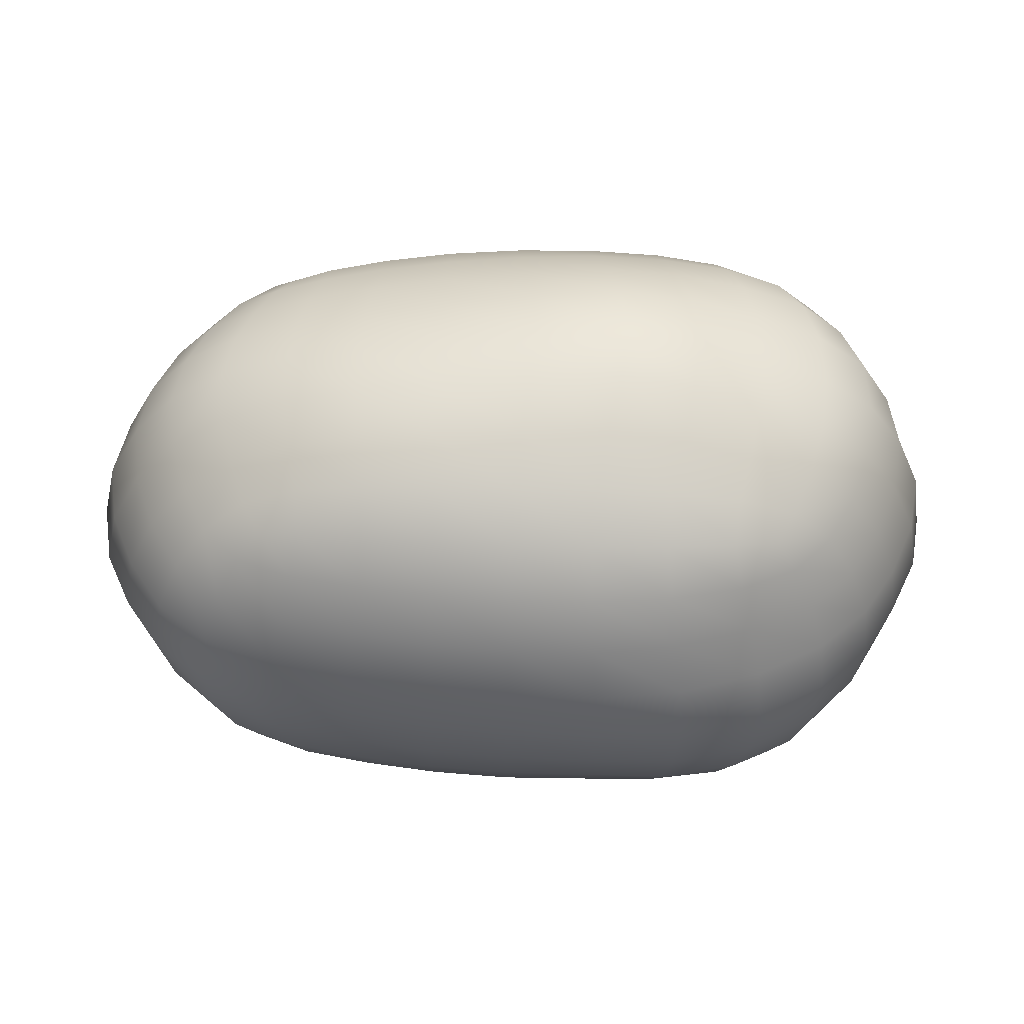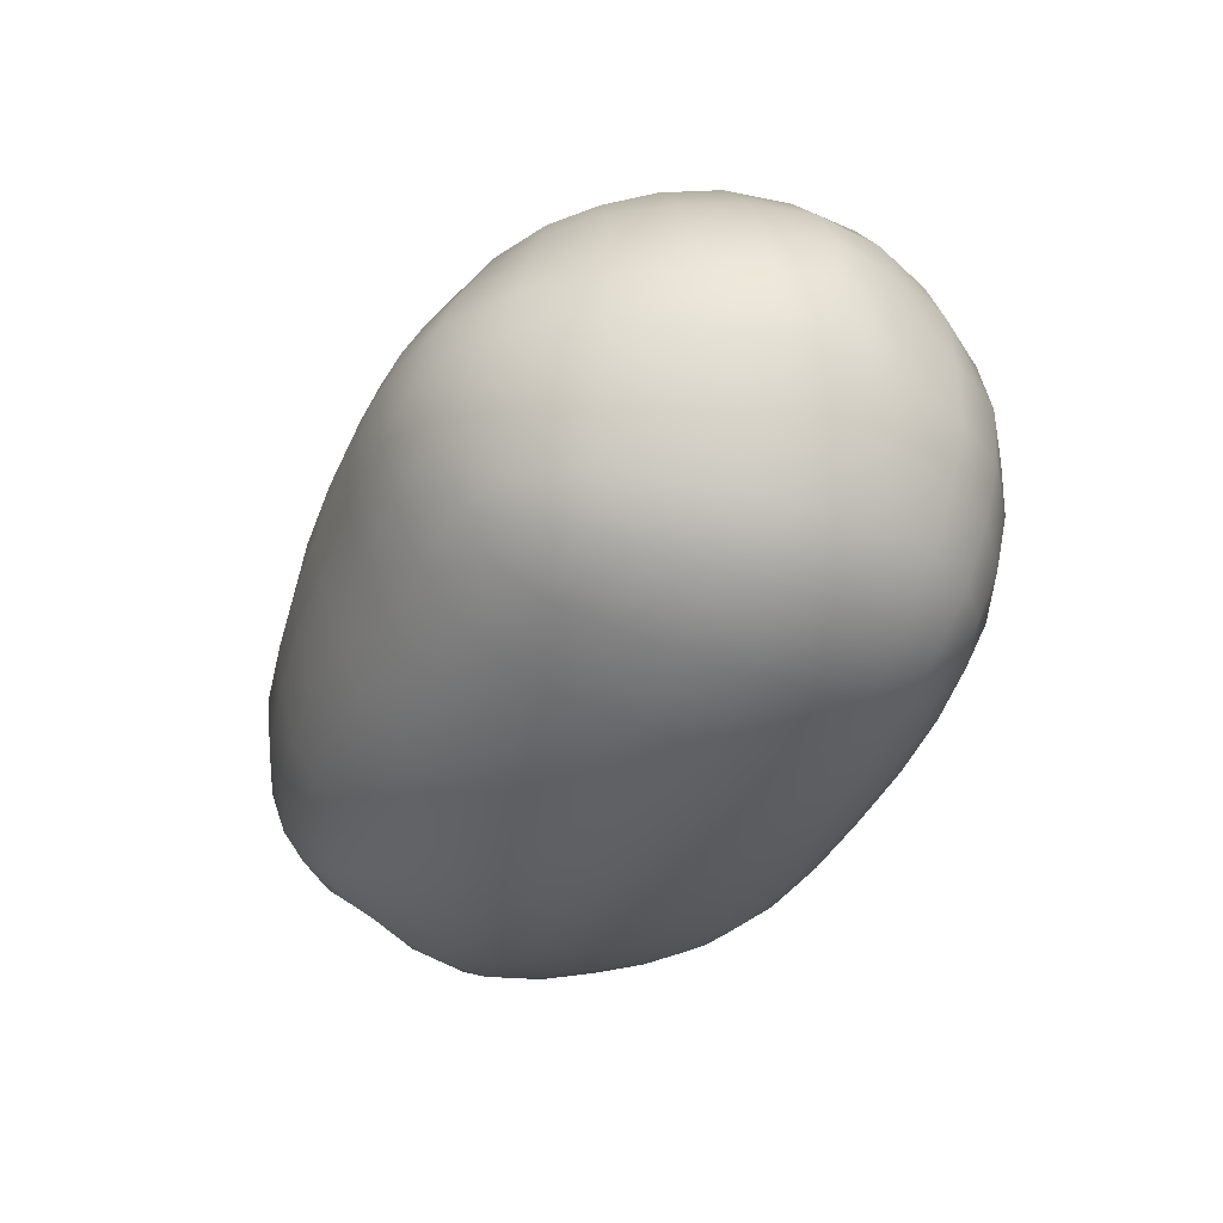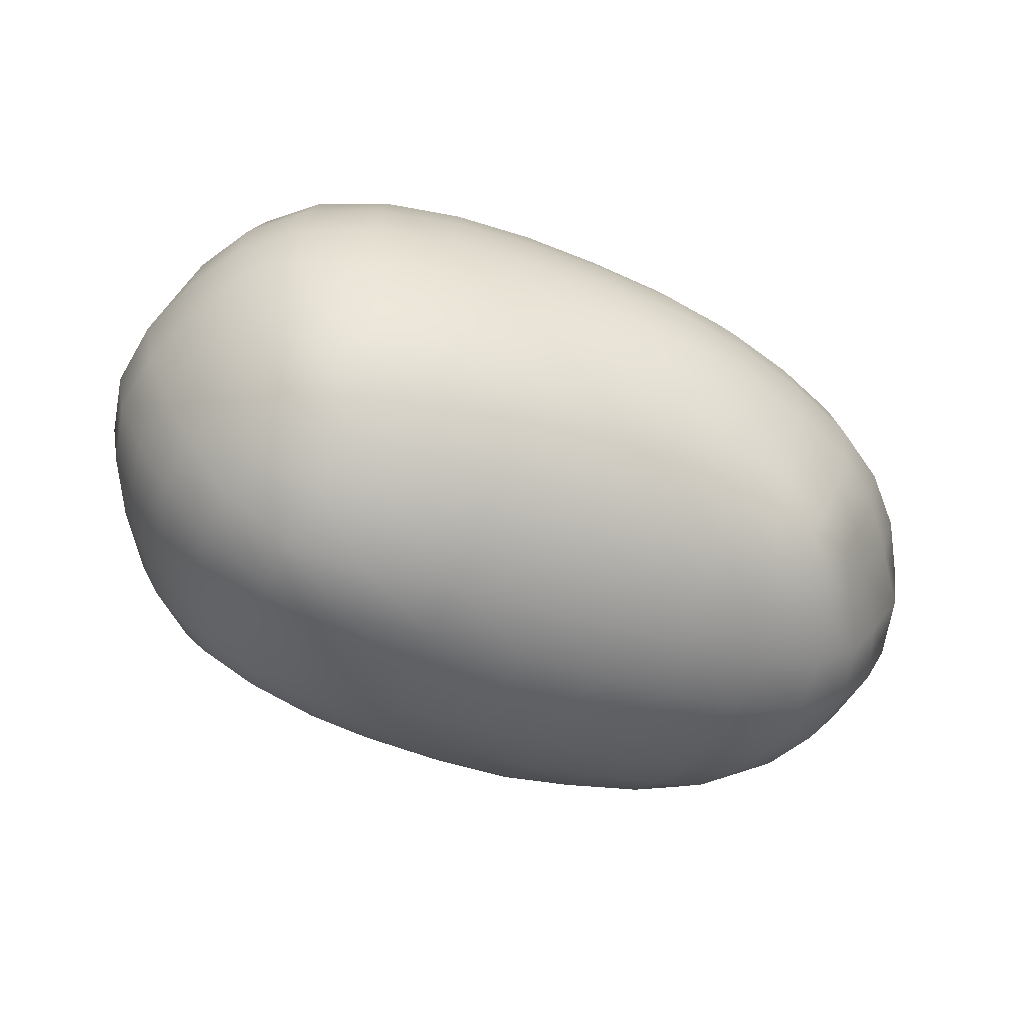
<metadata>
{"format":"obj","ext":"obj","renderer":"f3d","projection":"perspective","resolution":1024,"background":"white","views":[{"elev":-38.8,"azim":179.1,"up":"+Z"},{"elev":-41.2,"azim":-114.9,"up":"+Y"},{"elev":-59.2,"azim":-21.1,"up":"+Z"}]}
</metadata>
<code>
g default
v -4.712 3.401 3.381
v -5.371 2.067 3.777
v -5.797 -0 4
v -5.475 -2.067 3.885
v -4.749 -3.401 3.419
v -2.726 3.684 3.719
v -2.944 2.079 4.668
v -3.094 -0 4.957
v -2.961 -2.079 4.686
v -2.726 -3.684 3.719
v 0.04431 3.736 3.767
v 0.006122 2.099 4.938
v -0.01034 -0.0255 5.301
v 0.005346 -2.128 4.939
v 0.04431 -3.736 3.767
v 2.742 3.567 3.596
v 2.946 2.039 4.693
v 3.044 -0.2582 5.037
v 2.939 -2.333 4.707
v 2.74 -3.624 3.6
v 4.61 3.328 3.218
v 5.399 2.141 3.818
v 5.775 -0.03499 4.111
v 5.392 -2.115 3.843
v 4.603 -3.255 3.245
v 5.235 3.792 1.92
v 6.898 2.329 2.146
v 7.568 0.01004 2.35
v 6.876 -2.162 2.186
v 5.225 -3.625 1.96
v 5.721 4.032 0.01191
v 7.54 2.352 0.02823
v 8.431 -0.08358 0.002017
v 7.519 -2.382 -0.000752
v 5.712 -3.947 0.03608
v 5.411 3.686 -1.892
v 7.04 2.159 -2.129
v 7.739 -0.08622 -2.327
v 6.666 -2.131 -2.173
v 5.397 -3.688 -1.948
v 4.867 3.276 -3.168
v 5.65 2.029 -3.794
v 6.079 -0.000341 -4.151
v 5.65 -2.063 -3.869
v 4.854 -3.311 -3.299
v 2.965 3.651 -3.551
v 3.135 2.021 -4.536
v 3.269 -0 -4.965
v 3.134 -2.053 -4.614
v 2.951 -3.657 -3.637
v 0.2241 3.822 -3.841
v 0.2385 2.095 -4.94
v 0.2397 0.003925 -5.343
v 0.2391 -2.091 -4.922
v 0.2296 -3.825 -3.836
v -2.607 3.755 -3.8
v -2.829 2.135 -4.828
v -2.994 0.242 -5.487
v -2.816 -1.871 -5.125
v -2.595 -3.723 -3.833
v -4.639 3.415 -3.419
v -5.378 2.101 -3.863
v -5.769 0.2129 -4.376
v -5.379 -1.845 -4.3
v -4.639 -3.342 -3.613
v -5.275 3.945 -2.196
v -6.773 2.194 -2.212
v -7.379 0 -2.362
v -6.797 -2.196 -2.226
v -5.356 -3.92 -2.102
v -5.717 4.225 -0.1366
v -7.411 2.346 -0.02126
v -8.112 -0 -0.1682
v -7.411 -2.346 -0.02126
v -5.817 -4.201 -0.01332
v -5.486 3.943 2.107
v -6.899 2.21 2.157
v -7.452 0 2.171
v -6.942 -2.21 2.201
v -5.491 -3.943 2.113
v -2.753 -4.656 -2.08
v -2.925 -5.035 -0.000265
v -2.842 -4.681 2.095
v 0.262 -4.913 -2.088
v 0.2164 -5.254 0.01359
v 0.09082 -4.734 2.062
v 3.105 -4.599 -2.002
v 3.15 -4.898 0.02201
v 2.893 -4.422 1.99
v -2.886 4.717 -2.076
v -3.24 5.201 -0.002552
v -2.976 4.76 2.095
v 0.0714 4.93 -2.106
v -0.1955 5.379 0.01126
v -0.05368 4.811 2.062
v 3.073 4.605 -2.018
v 3.096 4.877 -0.02435
v 2.884 4.418 1.989
v -1.215 3.817 -3.855
v -1.385 0.05979 -5.439
v -2.944 1.208 -5.214
v -1.291 -2.055 -4.979
v -2.939 -0.7907 -5.467
v -1.214 -3.815 -3.845
v -2.673 -2.892 -4.555
v -4.221 2.136 -4.448
v -5.002 2.901 -3.642
v -3.834 3.599 -3.622
v -4.486 0.3306 -5.151
v -5.656 1.189 -4.131
v -4.215 -1.76 -4.933
v -5.655 -0.8137 -4.444
v -3.833 -3.544 -3.789
v -5.019 -2.765 -3.981
v -6.207 2.117 -3.114
v -6.153 3.18 -2.2
v -4.948 3.652 -2.917
v -6.727 0.05117 -3.401
v -7.209 1.126 -2.309
v -6.227 -2.038 -3.317
v -7.205 -1.126 -2.313
v -4.999 -3.656 -2.995
v -6.225 -3.158 -2.153
v -7.199 2.289 -1.159
v -6.705 3.379 -0.07168
v -5.554 4.178 -1.277
v -7.912 -0 -1.238
v -7.912 1.202 -0.06858
v -7.216 -2.292 -1.156
v -7.912 -1.202 -0.06858
v -5.659 -4.111 -1.103
v -6.774 -3.376 -0.01748
v -7.295 2.301 1.118
v -6.343 3.176 2.12
v -5.703 4.111 1.077
v -7.836 0 0.8581
v -7.3 1.133 2.199
v -7.298 -2.301 1.121
v -7.336 -1.133 2.235
v -5.741 -4.13 1.095
v -6.367 -3.176 2.144
v -6.269 2.124 3.049
v -5.104 3.683 2.904
v -6.808 0 3.248
v -6.359 -2.124 3.141
v -5.127 -3.683 2.928
v -2.646 -4.283 -3.004
v -4.151 -4.389 -2.081
v -2.86 -4.922 -1.066
v -4.458 -4.732 -0.007336
v -2.908 -4.947 1.077
v -4.262 -4.426 2.1
v -2.757 -4.26 2.982
v 0.2445 -4.454 -3.03
v -1.279 -4.821 -2.09
v 0.2579 -5.195 -1.056
v -1.372 -5.189 0.007155
v 0.1493 -5.073 1.065
v -1.381 -4.766 2.083
v 0.06378 -4.305 2.969
v 3.006 -4.208 -2.89
v 1.754 -4.853 -2.053
v 3.167 -4.846 -1.011
v 1.743 -5.171 0.01769
v 3.036 -4.729 1.035
v 1.538 -4.634 2.029
v 2.78 -4.059 2.848
v 4.307 -4.2 -1.954
v 4.474 -4.481 0.0291
v 4.123 -4.091 1.953
v -4.145 4.395 -2.113
v -2.674 4.291 -2.999
v -4.488 4.759 -0.06099
v -3.112 5.05 -1.072
v -4.27 4.431 2.1
v -3.181 5.106 1.077
v -2.782 4.275 2.982
v -1.515 4.936 -2.09
v 0.1968 4.44 -3.043
v -1.885 5.47 0.007155
v -0.09723 5.273 -1.067
v -1.606 4.898 2.083
v -0.1655 5.2 1.065
v 0.03953 4.319 2.969
v 1.673 4.821 -2.103
v 3.002 4.214 -2.849
v 1.58 5.133 -0.01142
v 3.113 4.841 -1.066
v 1.511 4.625 2.029
v 3.002 4.705 1.022
v 2.781 4.058 2.846
v 4.321 4.223 -1.919
v 4.473 4.528 -0.005202
v 4.128 4.167 1.934
v -5.048 2.893 3.599
v -4.238 2.061 4.303
v -2.816 2.953 4.284
v -3.923 3.571 3.582
v -5.644 1.075 3.912
v -4.509 0 4.553
v -3.041 1.073 4.882
v -5.723 -1.075 3.995
v -4.314 -2.061 4.381
v -3.064 -1.073 4.905
v -5.119 -2.893 3.673
v -3.937 -3.571 3.597
v -2.821 -2.953 4.288
v -1.501 2.094 4.871
v 0.0239 2.993 4.439
v -1.372 3.739 3.773
v -1.572 -0 5.204
v -0.005508 1.078 5.216
v -1.501 -2.094 4.871
v -0.006508 -1.121 5.218
v -1.372 -3.739 3.773
v 0.02371 -2.999 4.44
v 1.508 2.079 4.882
v 2.825 2.903 4.226
v 1.442 3.677 3.709
v 1.537 -0.172 5.247
v 3.02 0.9405 4.955
v 1.503 -2.265 4.892
v 3.015 -1.388 4.965
v 1.442 -3.699 3.711
v 2.821 -3.06 4.236
v 4.265 2.058 4.353
v 5.007 2.904 3.512
v 3.866 3.457 3.414
v 4.484 -0.1737 4.671
v 5.671 1.115 4.027
v 4.259 -2.244 4.368
v 5.667 -1.145 4.04
v 3.862 -3.462 3.429
v 4.998 -2.839 3.542
v 6.271 2.243 3.063
v 6.178 3.194 2.005
v 4.914 3.567 2.701
v 6.799 0.01372 3.323
v 7.381 1.211 2.281
v 6.258 -2.092 3.1
v 7.369 -1.136 2.298
v 4.905 -3.427 2.735
v 6.159 -2.987 2.056
v 7.343 2.374 1.117
v 6.748 3.313 0.01757
v 5.545 3.978 1.004
v 8.153 -0.03436 1.217
v 8.156 1.167 0.02433
v 7.316 -2.285 1.129
v 8.147 -1.305 -0.0124
v 5.536 -3.833 1.039
v 6.728 -3.25 0.02478
v 7.41 2.252 -1.072
v 6.329 3.001 -1.985
v 5.637 3.893 -0.9812
v 8.24 -0.1097 -1.2
v 7.539 1.091 -2.253
v 7.219 -2.301 -1.122
v 7.361 -1.183 -2.289
v 5.627 -3.866 -0.9865
v 6.137 -2.989 -2.037
v 6.485 2.086 -3.066
v 5.263 2.807 -3.467
v 5.155 3.495 -2.669
v 7.056 -0.03139 -3.339
v 5.951 1.071 -4.051
v 6.299 -2.075 -3.115
v 5.951 -1.081 -4.071
v 5.14 -3.515 -2.773
v 5.259 -2.853 -3.589
v 4.488 2.004 -4.233
v 3.027 2.902 -4.104
v 4.121 3.483 -3.351
v 4.753 -0.000396 -4.656
v 3.228 1.045 -4.847
v 4.487 -2.048 -4.336
v 3.228 -1.056 -4.873
v 4.1 -3.505 -3.481
v 3.017 -2.929 -4.207
v 1.712 2.064 -4.795
v 0.2325 3.025 -4.467
v 1.643 3.774 -3.743
v 1.77 -0 -5.198
v 0.2392 1.074 -5.244
v 1.712 -2.073 -4.815
v 0.2413 -1.067 -5.221
v 1.645 -3.774 -3.761
v 0.2325 -3.025 -4.464
v -1.305 2.119 -5
v -2.692 3.019 -4.409
v -4.035 2.898 4.025
v -4.408 1.069 4.471
v -4.471 -1.069 4.536
v -4.077 -2.898 4.07
v -1.429 2.988 4.41
v -1.552 1.078 5.127
v -1.552 -1.078 5.127
v -1.429 -2.988 4.41
v 1.467 2.961 4.381
v 1.531 0.999 5.161
v 1.527 -1.293 5.169
v 1.464 -3.054 4.387
v 4.027 2.864 3.956
v 4.424 0.9949 4.591
v 4.42 -1.296 4.599
v 4.022 -2.951 3.973
v 5.692 3.037 2.845
v 6.655 1.18 3.24
v 6.648 -1.101 3.259
v 5.681 -2.861 2.888
v 6.563 3.309 1.044
v 7.913 1.206 1.191
v 7.899 -1.223 1.18
v 6.539 -3.144 1.082
v 6.634 3.171 -1.019
v 7.99 1.119 -1.144
v 7.941 -1.295 -1.189
v 6.543 -3.167 -1.039
v 5.915 2.877 -2.825
v 6.893 1.09 -3.258
v 6.815 -1.119 -3.277
v 5.832 -2.893 -2.911
v 4.263 2.825 -3.845
v 4.673 1.047 -4.533
v 4.673 -1.064 -4.57
v 4.255 -2.872 -3.984
v 1.667 2.98 -4.339
v 1.752 1.061 -5.096
v 1.752 -1.061 -5.097
v 1.662 -2.986 -4.372
v -1.243 3.04 -4.512
v -1.362 1.106 -5.304
v -1.353 -1.004 -5.33
v -1.233 -3.02 -4.478
v -3.988 2.948 -4.111
v -4.407 1.262 -4.832
v -4.406 -0.6876 -5.195
v -3.974 -2.751 -4.461
v -5.675 2.993 -2.992
v -6.582 1.11 -3.264
v -6.585 -1.012 -3.422
v -5.729 -2.954 -3.134
v -6.51 3.347 -1.231
v -7.693 1.173 -1.208
v -7.693 -1.173 -1.208
v -6.597 -3.302 -1.125
v -6.677 3.315 1.102
v -7.707 1.178 1.016
v -7.708 -1.178 1.017
v -6.68 -3.316 1.103
v -5.808 3.01 2.955
v -6.626 1.097 3.162
v -6.694 -1.097 3.231
v -5.867 -3.01 3.016
v -3.935 -4.066 -2.975
v -4.348 -4.626 -1.082
v -4.413 -4.656 1.086
v -4.051 -4.073 2.939
v -1.239 -4.4 -3.035
v -1.327 -5.099 -1.061
v -1.39 -5.062 1.072
v -1.365 -4.329 2.991
v 1.691 -4.398 -2.975
v 1.781 -5.125 -1.036
v 1.645 -4.979 1.05
v 1.468 -4.217 2.92
v 4.155 -3.923 -2.795
v 4.441 -4.412 -0.9888
v 4.334 -4.344 1.027
v 3.932 -3.813 2.754
v -3.929 4.036 -2.932
v -4.366 4.672 -1.166
v -4.446 4.664 1.079
v -4.048 4.073 2.936
v -1.294 4.427 -3.035
v -1.762 5.323 -1.061
v -1.808 5.305 1.072
v -1.422 4.362 2.991
v 1.657 4.388 -2.99
v 1.637 5.085 -1.093
v 1.536 4.952 1.045
v 1.468 4.217 2.92
v 4.177 3.926 -2.704
v 4.444 4.442 -1.005
v 4.336 4.409 1.005
v 3.936 3.87 2.738
g pCube1
f 1 195 291 198
f 195 2 196 291
f 291 196 7 197
f 198 291 197 6
f 2 199 292 196
f 199 3 200 292
f 292 200 8 201
f 196 292 201 7
f 3 202 293 200
f 202 4 203 293
f 293 203 9 204
f 200 293 204 8
f 4 205 294 203
f 205 5 206 294
f 294 206 10 207
f 203 294 207 9
f 6 197 295 210
f 197 7 208 295
f 295 208 12 209
f 210 295 209 11
f 7 201 296 208
f 201 8 211 296
f 296 211 13 212
f 208 296 212 12
f 8 204 297 211
f 204 9 213 297
f 297 213 14 214
f 211 297 214 13
f 9 207 298 213
f 207 10 215 298
f 298 215 15 216
f 213 298 216 14
f 11 209 299 219
f 209 12 217 299
f 299 217 17 218
f 219 299 218 16
f 12 212 300 217
f 212 13 220 300
f 300 220 18 221
f 217 300 221 17
f 13 214 301 220
f 214 14 222 301
f 301 222 19 223
f 220 301 223 18
f 14 216 302 222
f 216 15 224 302
f 302 224 20 225
f 222 302 225 19
f 16 218 303 228
f 218 17 226 303
f 303 226 22 227
f 228 303 227 21
f 17 221 304 226
f 221 18 229 304
f 304 229 23 230
f 226 304 230 22
f 18 223 305 229
f 223 19 231 305
f 305 231 24 232
f 229 305 232 23
f 19 225 306 231
f 225 20 233 306
f 306 233 25 234
f 231 306 234 24
f 21 227 307 237
f 227 22 235 307
f 307 235 27 236
f 237 307 236 26
f 22 230 308 235
f 230 23 238 308
f 308 238 28 239
f 235 308 239 27
f 23 232 309 238
f 232 24 240 309
f 309 240 29 241
f 238 309 241 28
f 24 234 310 240
f 234 25 242 310
f 310 242 30 243
f 240 310 243 29
f 26 236 311 246
f 236 27 244 311
f 311 244 32 245
f 246 311 245 31
f 27 239 312 244
f 239 28 247 312
f 312 247 33 248
f 244 312 248 32
f 28 241 313 247
f 241 29 249 313
f 313 249 34 250
f 247 313 250 33
f 29 243 314 249
f 243 30 251 314
f 314 251 35 252
f 249 314 252 34
f 31 245 315 255
f 245 32 253 315
f 315 253 37 254
f 255 315 254 36
f 32 248 316 253
f 248 33 256 316
f 316 256 38 257
f 253 316 257 37
f 33 250 317 256
f 250 34 258 317
f 317 258 39 259
f 256 317 259 38
f 34 252 318 258
f 252 35 260 318
f 318 260 40 261
f 258 318 261 39
f 36 254 319 264
f 254 37 262 319
f 319 262 42 263
f 264 319 263 41
f 37 257 320 262
f 257 38 265 320
f 320 265 43 266
f 262 320 266 42
f 38 259 321 265
f 259 39 267 321
f 321 267 44 268
f 265 321 268 43
f 39 261 322 267
f 261 40 269 322
f 322 269 45 270
f 267 322 270 44
f 41 263 323 273
f 263 42 271 323
f 323 271 47 272
f 273 323 272 46
f 42 266 324 271
f 266 43 274 324
f 324 274 48 275
f 271 324 275 47
f 43 268 325 274
f 268 44 276 325
f 325 276 49 277
f 274 325 277 48
f 44 270 326 276
f 270 45 278 326
f 326 278 50 279
f 276 326 279 49
f 46 272 327 282
f 272 47 280 327
f 327 280 52 281
f 282 327 281 51
f 47 275 328 280
f 275 48 283 328
f 328 283 53 284
f 280 328 284 52
f 48 277 329 283
f 277 49 285 329
f 329 285 54 286
f 283 329 286 53
f 49 279 330 285
f 279 50 287 330
f 330 287 55 288
f 285 330 288 54
f 51 281 331 99
f 281 52 289 331
f 331 289 57 290
f 99 331 290 56
f 52 284 332 289
f 284 53 100 332
f 332 100 58 101
f 289 332 101 57
f 53 286 333 100
f 286 54 102 333
f 333 102 59 103
f 100 333 103 58
f 54 288 334 102
f 288 55 104 334
f 334 104 60 105
f 102 334 105 59
f 56 290 335 108
f 290 57 106 335
f 335 106 62 107
f 108 335 107 61
f 57 101 336 106
f 101 58 109 336
f 336 109 63 110
f 106 336 110 62
f 58 103 337 109
f 103 59 111 337
f 337 111 64 112
f 109 337 112 63
f 59 105 338 111
f 105 60 113 338
f 338 113 65 114
f 111 338 114 64
f 61 107 339 117
f 107 62 115 339
f 339 115 67 116
f 117 339 116 66
f 62 110 340 115
f 110 63 118 340
f 340 118 68 119
f 115 340 119 67
f 63 112 341 118
f 112 64 120 341
f 341 120 69 121
f 118 341 121 68
f 64 114 342 120
f 114 65 122 342
f 342 122 70 123
f 120 342 123 69
f 66 116 343 126
f 116 67 124 343
f 343 124 72 125
f 126 343 125 71
f 67 119 344 124
f 119 68 127 344
f 344 127 73 128
f 124 344 128 72
f 68 121 345 127
f 121 69 129 345
f 345 129 74 130
f 127 345 130 73
f 69 123 346 129
f 123 70 131 346
f 346 131 75 132
f 129 346 132 74
f 71 125 347 135
f 125 72 133 347
f 347 133 77 134
f 135 347 134 76
f 72 128 348 133
f 128 73 136 348
f 348 136 78 137
f 133 348 137 77
f 73 130 349 136
f 130 74 138 349
f 349 138 79 139
f 136 349 139 78
f 74 132 350 138
f 132 75 140 350
f 350 140 80 141
f 138 350 141 79
f 76 134 351 143
f 134 77 142 351
f 351 142 2 195
f 143 351 195 1
f 77 137 352 142
f 137 78 144 352
f 352 144 3 199
f 142 352 199 2
f 78 139 353 144
f 139 79 145 353
f 353 145 4 202
f 144 353 202 3
f 79 141 354 145
f 141 80 146 354
f 354 146 5 205
f 145 354 205 4
f 70 122 355 148
f 122 65 113 355
f 355 113 60 147
f 148 355 147 81
f 75 131 356 150
f 131 70 148 356
f 356 148 81 149
f 150 356 149 82
f 80 140 357 152
f 140 75 150 357
f 357 150 82 151
f 152 357 151 83
f 5 146 358 206
f 146 80 152 358
f 358 152 83 153
f 206 358 153 10
f 81 147 359 155
f 147 60 104 359
f 359 104 55 154
f 155 359 154 84
f 82 149 360 157
f 149 81 155 360
f 360 155 84 156
f 157 360 156 85
f 83 151 361 159
f 151 82 157 361
f 361 157 85 158
f 159 361 158 86
f 10 153 362 215
f 153 83 159 362
f 362 159 86 160
f 215 362 160 15
f 84 154 363 162
f 154 55 287 363
f 363 287 50 161
f 162 363 161 87
f 85 156 364 164
f 156 84 162 364
f 364 162 87 163
f 164 364 163 88
f 86 158 365 166
f 158 85 164 365
f 365 164 88 165
f 166 365 165 89
f 15 160 366 224
f 160 86 166 366
f 366 166 89 167
f 224 366 167 20
f 87 161 367 168
f 161 50 278 367
f 367 278 45 269
f 168 367 269 40
f 88 163 368 169
f 163 87 168 368
f 368 168 40 260
f 169 368 260 35
f 89 165 369 170
f 165 88 169 369
f 369 169 35 251
f 170 369 251 30
f 20 167 370 233
f 167 89 170 370
f 370 170 30 242
f 233 370 242 25
f 61 117 371 108
f 117 66 171 371
f 371 171 90 172
f 108 371 172 56
f 66 126 372 171
f 126 71 173 372
f 372 173 91 174
f 171 372 174 90
f 71 135 373 173
f 135 76 175 373
f 373 175 92 176
f 173 373 176 91
f 76 143 374 175
f 143 1 198 374
f 374 198 6 177
f 175 374 177 92
f 56 172 375 99
f 172 90 178 375
f 375 178 93 179
f 99 375 179 51
f 90 174 376 178
f 174 91 180 376
f 376 180 94 181
f 178 376 181 93
f 91 176 377 180
f 176 92 182 377
f 377 182 95 183
f 180 377 183 94
f 92 177 378 182
f 177 6 210 378
f 378 210 11 184
f 182 378 184 95
f 51 179 379 282
f 179 93 185 379
f 379 185 96 186
f 282 379 186 46
f 93 181 380 185
f 181 94 187 380
f 380 187 97 188
f 185 380 188 96
f 94 183 381 187
f 183 95 189 381
f 381 189 98 190
f 187 381 190 97
f 95 184 382 189
f 184 11 219 382
f 382 219 16 191
f 189 382 191 98
f 46 186 383 273
f 186 96 192 383
f 383 192 36 264
f 273 383 264 41
f 96 188 384 192
f 188 97 193 384
f 384 193 31 255
f 192 384 255 36
f 97 190 385 193
f 190 98 194 385
f 385 194 26 246
f 193 385 246 31
f 98 191 386 194
f 191 16 228 386
f 386 228 21 237
f 194 386 237 26

</code>
